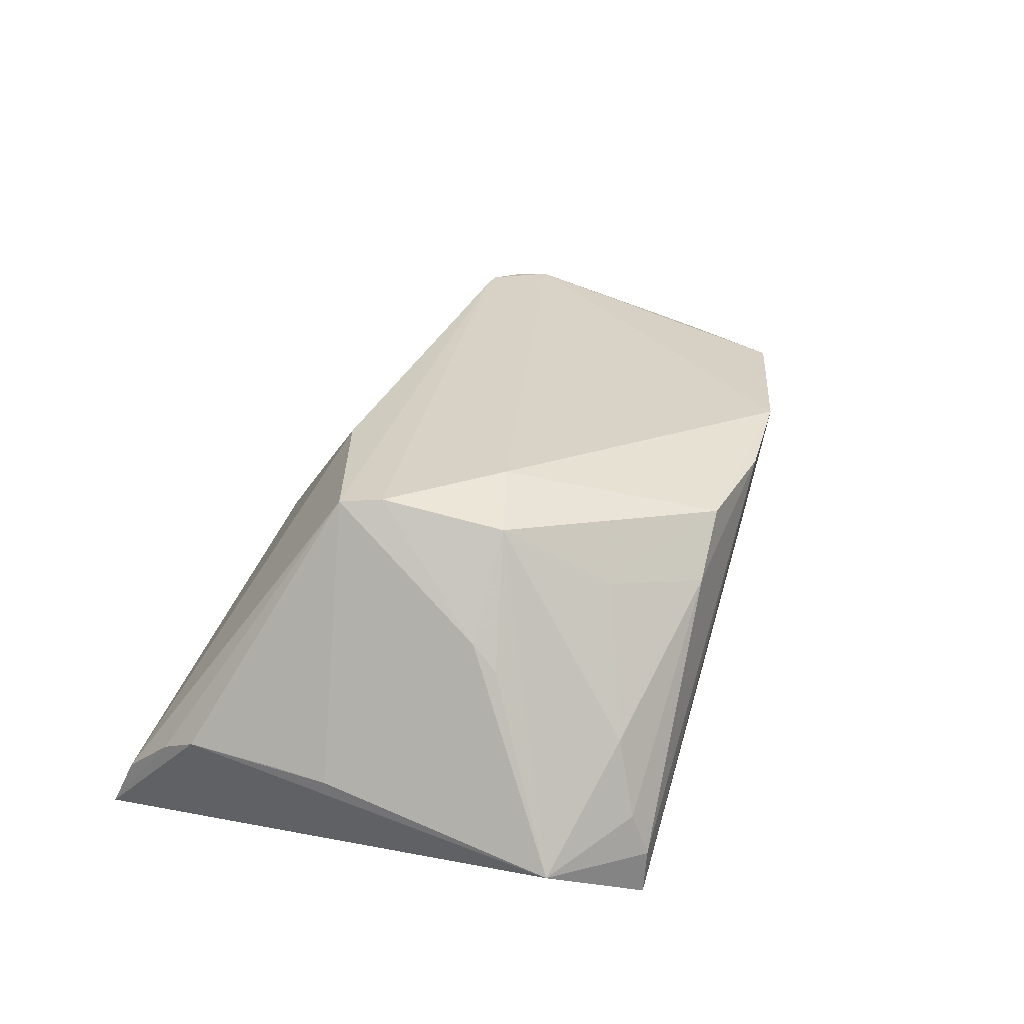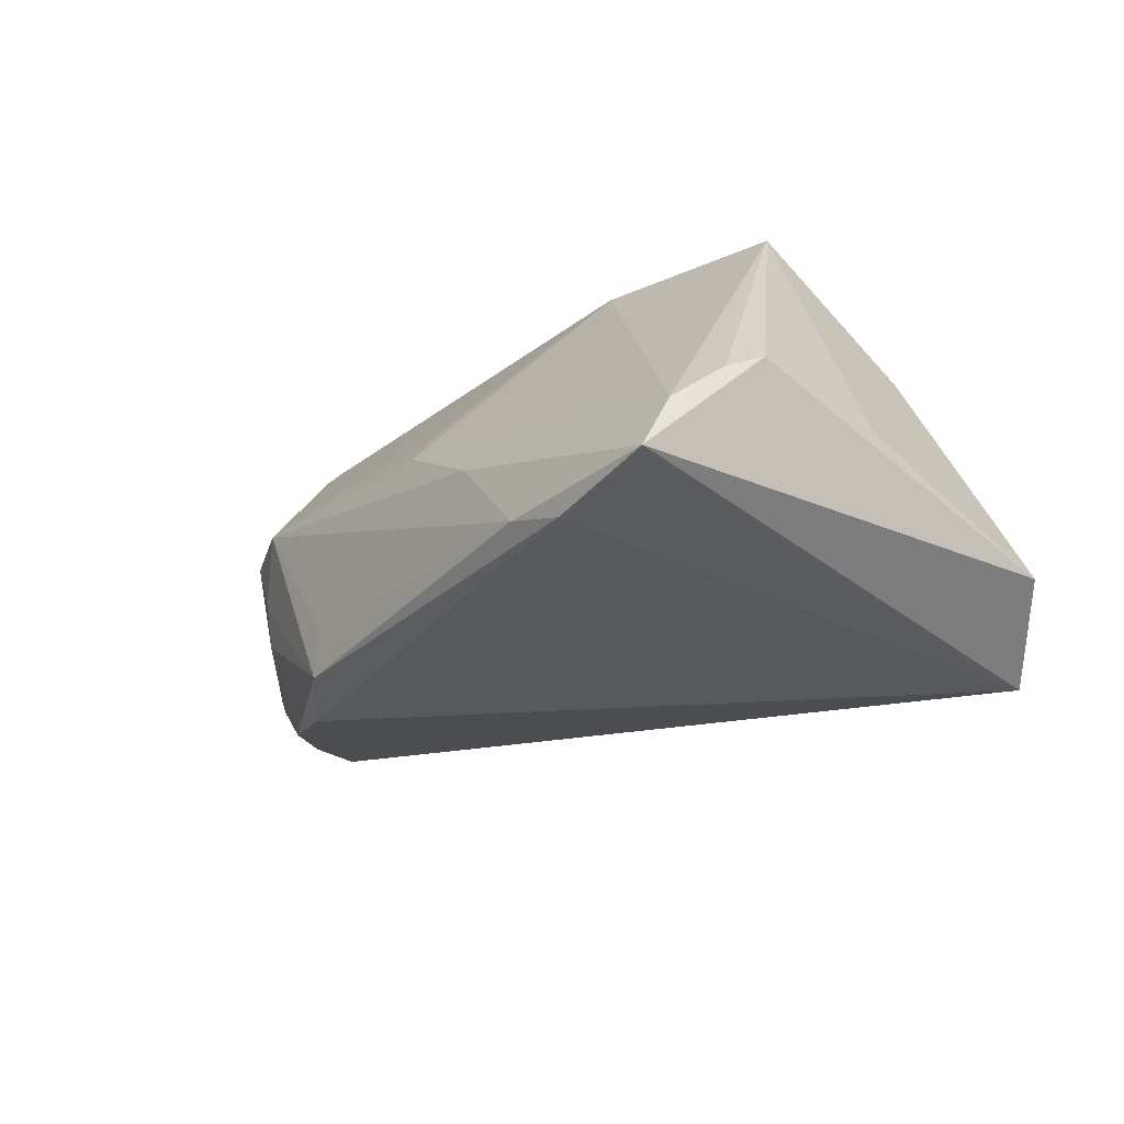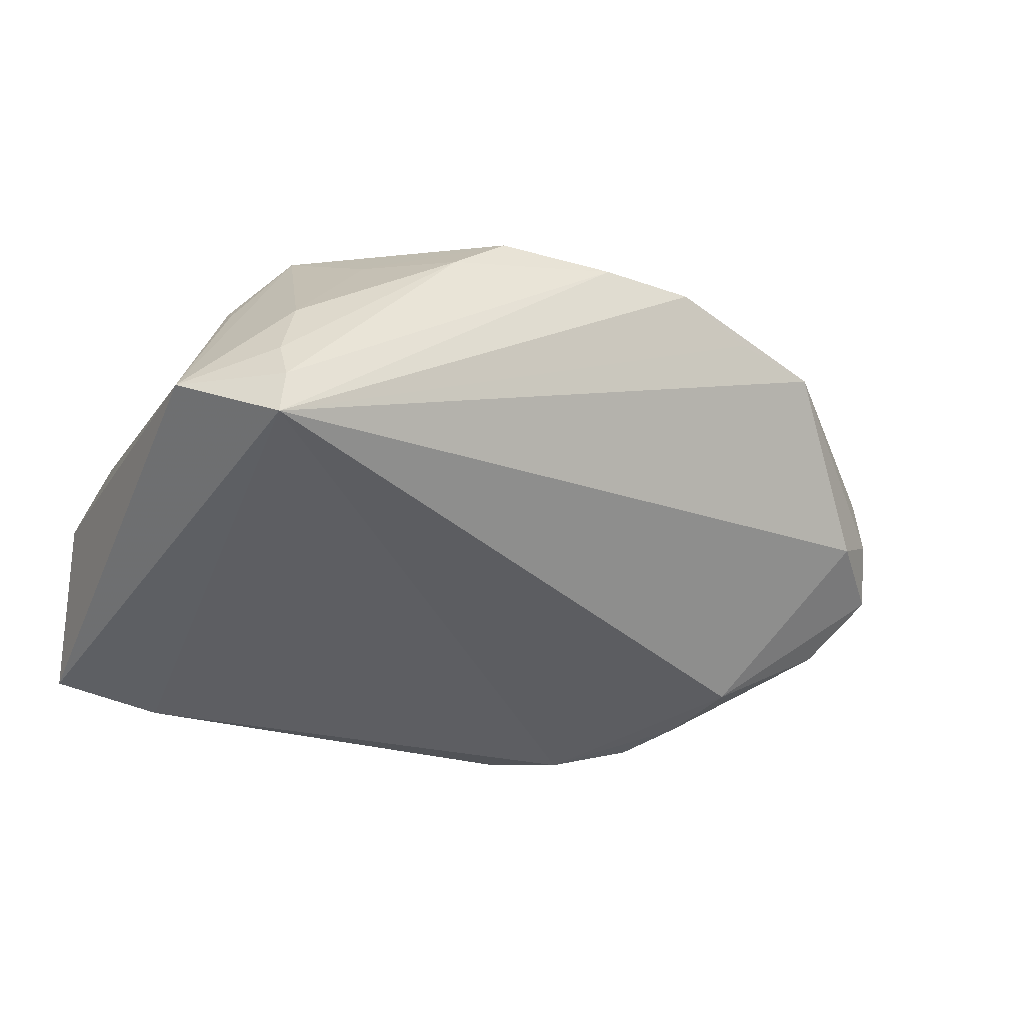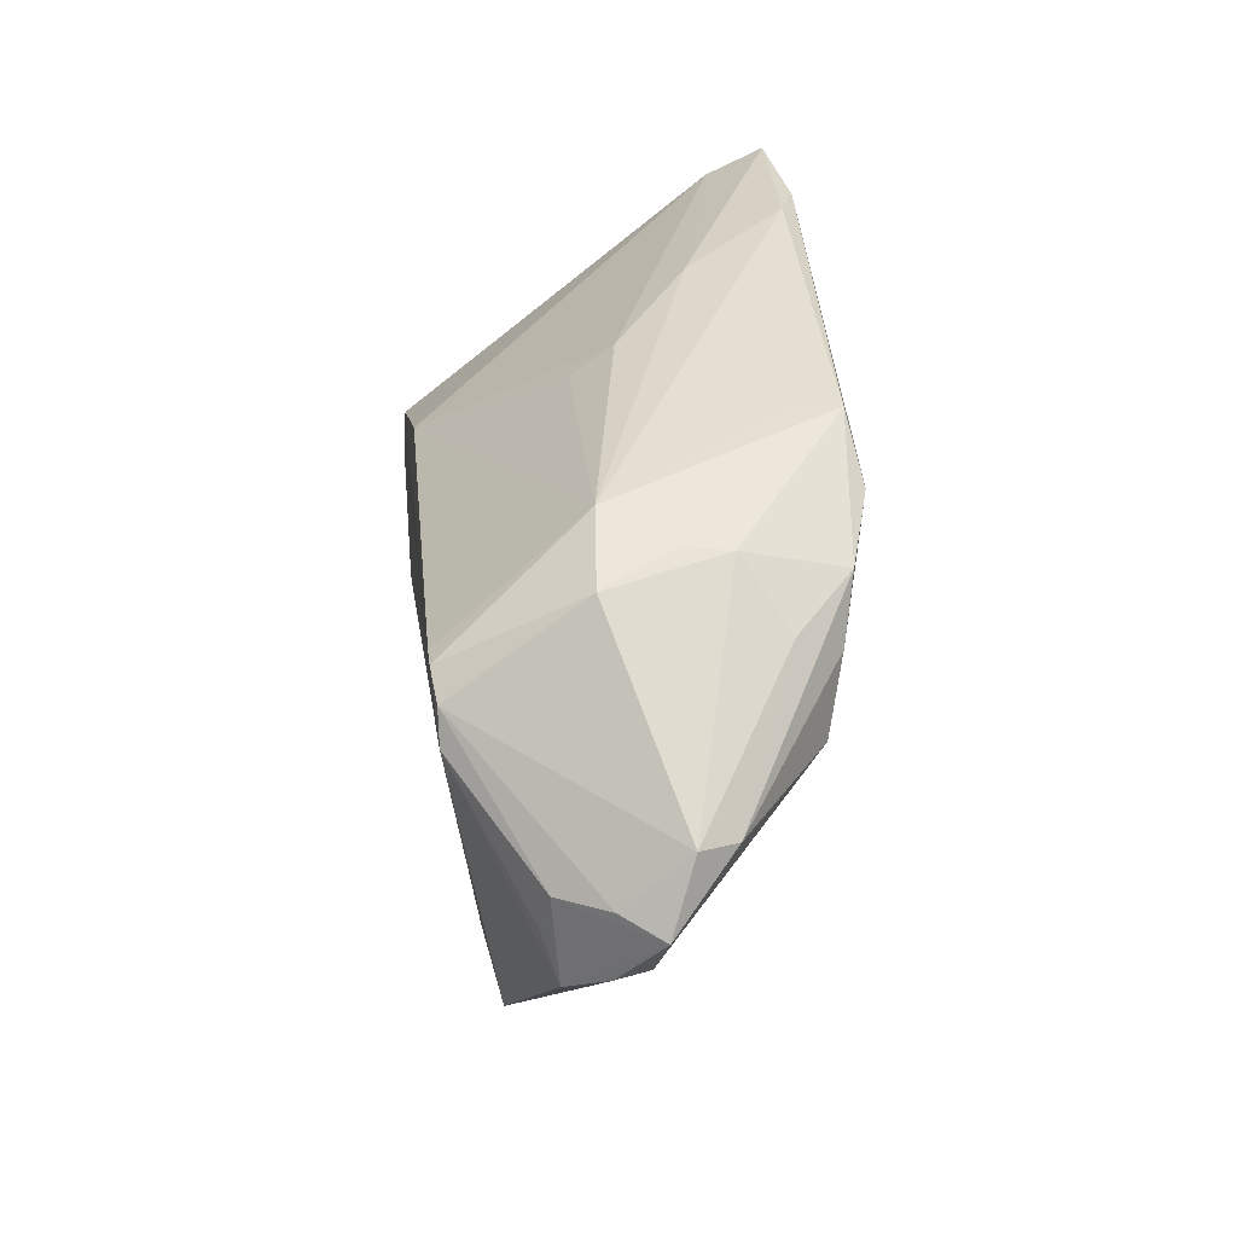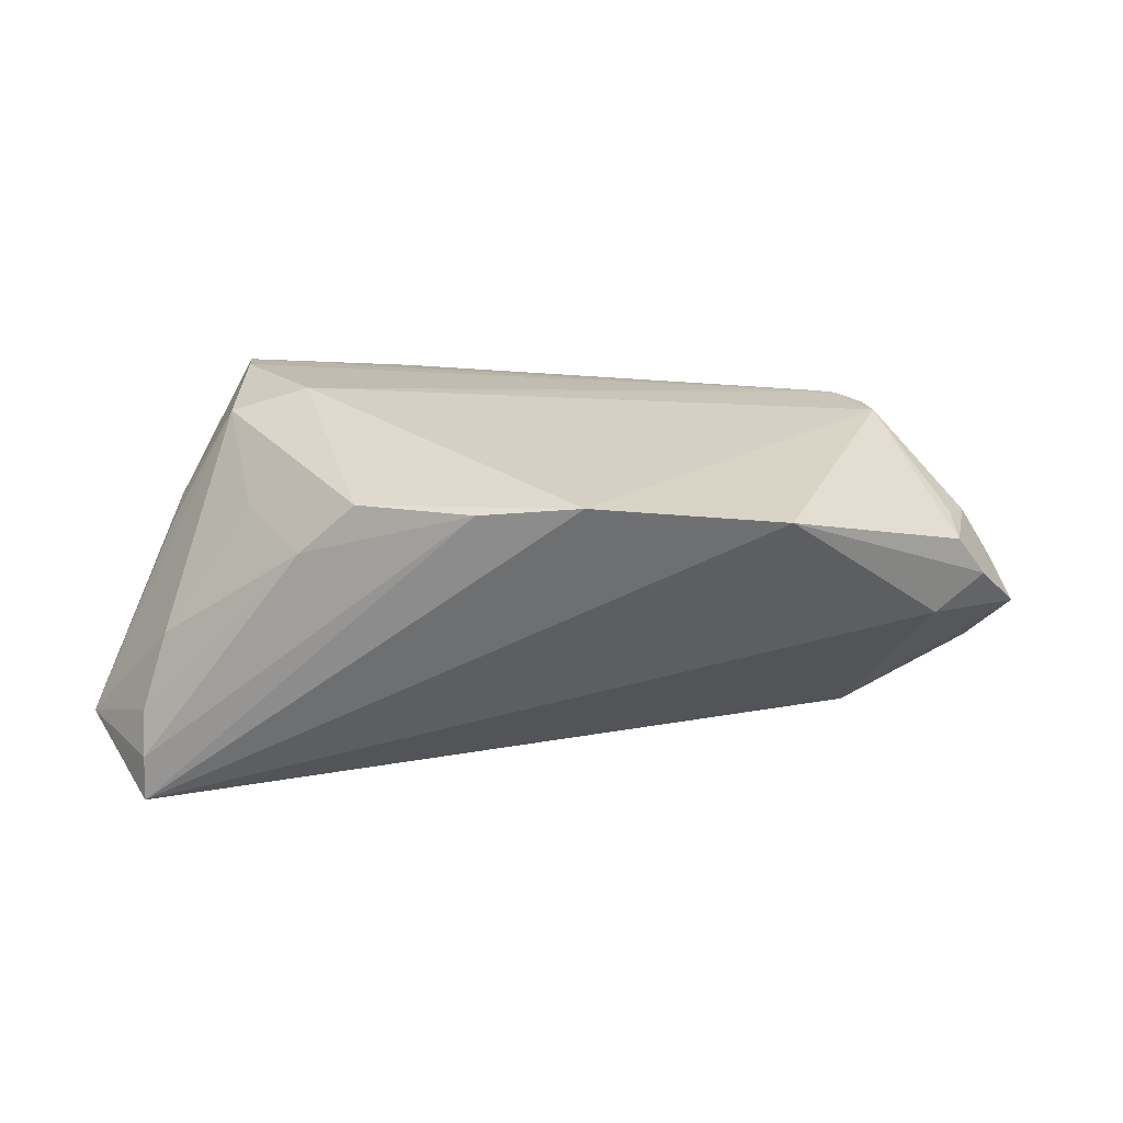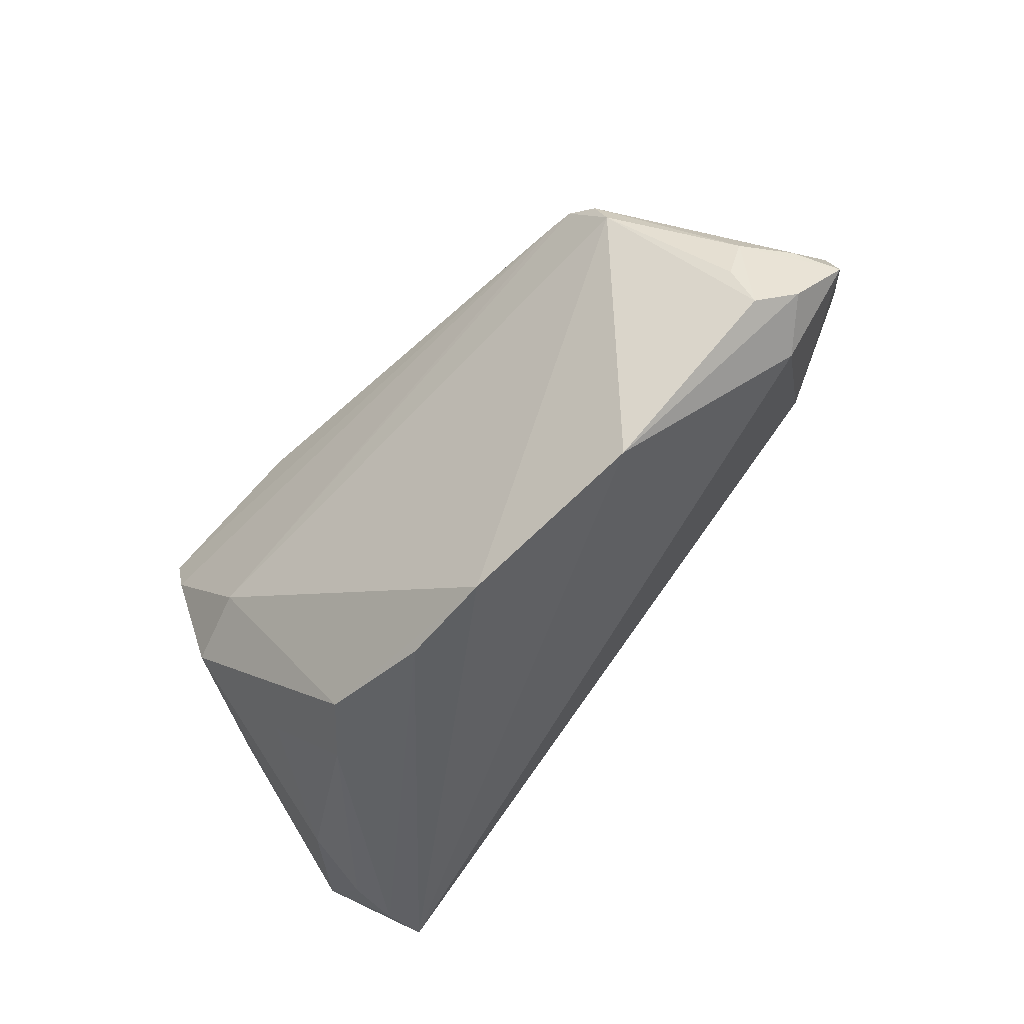
<metadata>
{"format":"obj","ext":"obj","renderer":"f3d","projection":"perspective","resolution":1024,"background":"white","views":[{"elev":29.4,"azim":-68.6,"up":"+Z"},{"elev":-29.0,"azim":-129.8,"up":"+Z"},{"elev":-38.3,"azim":-23.1,"up":"+Z"},{"elev":31.5,"azim":85.6,"up":"+Y"},{"elev":16.6,"azim":14.7,"up":"+Z"},{"elev":-46.5,"azim":46.3,"up":"+Y"}]}
</metadata>
<code>
v 0.04763 0.006021 -0.007063
v -0.04084 -0.03061 -0.01173
v 0.0297 0.01394 -0.01841
v 0.0324 0.01719 -0.01349
v 0.02328 0.02641 0.003921
v -0.02779 -0.01017 0.0219
v -0.04033 -0.03239 -0.01684
v -0.05253 0.008598 -0.007312
v -0.05217 0.002233 -0.008112
v 0.05039 0.001108 0.004099
v 0.04704 0.000618 0.009614
v 0.04989 0.006906 -0.002965
v 0.05026 -0.006516 0.004371
v -0.007551 0.0245 0.004539
v -0.05003 0.03214 -0.02046
v -0.02989 -0.02374 0.01123
v 0.04756 -0.009232 0.008855
v -0.007602 0.02781 -0.0001726
v -0.05317 0.01859 -0.006415
v -0.02259 0.01155 0.02064
v -0.05199 0.02289 -0.00875
v 0.008984 0.0283 -0.02093
v 0.03026 0.01447 0.01942
v 0.02068 -0.02779 0.01365
v -0.03888 -0.02822 -0.003168
v 0.04539 -0.009565 0.0003409
v 0.03147 -0.0248 0.0137
v 0.03559 0.008838 0.01879
v 0.01071 -0.0312 0.01549
v -0.04352 -0.01514 0.005731
v -0.03105 0.03239 -0.02022
v 0.00826 0.02835 -0.01561
v 0.02507 0.01986 -0.0198
v -0.01453 -0.03148 0.01424
v -0.04064 -0.03211 -0.02217
v 0.02716 0.02404 -0.003312
v -0.04328 -0.0124 0.008523
v -0.02091 -0.03183 0.008499
v 0.05317 -0.0004468 -0.0004001
v 0.01604 0.02309 -0.02217
v 0.02694 0.02325 -0.008571
v 0.02753 0.01443 0.01955
v -0.04088 0.004397 0.02186
v -0.03615 -0.01312 0.01937
v 0.03341 0.006407 -0.01669
v -0.02034 0.03028 -0.008535
v -0.03728 0.03147 -0.02217
v 0.03212 0.02254 0.004413
v -0.05051 -0.02387 -0.01515
v 0.04602 -0.004048 0.0105
v -0.0007733 -0.03239 0.01426
v -0.03921 -6.677e-05 0.02217
v 0.03383 0.01244 0.01884
v -0.05043 0.02894 -0.01406
f 49 15 35
f 47 35 15
f 40 35 47
f 7 2 49
f 49 35 7
f 45 35 40
f 11 17 39
f 27 28 29
f 27 17 28
f 49 2 25
f 25 44 49
f 37 44 52
f 52 43 37
f 52 44 6
f 29 28 6
f 28 23 6
f 20 14 18
f 40 47 22
f 28 17 50
f 50 11 28
f 17 11 50
f 29 35 24
f 24 27 29
f 35 27 24
f 26 27 35
f 26 45 39
f 35 45 26
f 3 45 40
f 53 12 48
f 53 23 28
f 48 23 53
f 28 11 53
f 20 43 42
f 42 43 52
f 52 6 42
f 42 6 23
f 15 21 54
f 21 43 54
f 20 18 54
f 54 43 20
f 19 43 21
f 8 43 19
f 19 21 15
f 19 15 49
f 9 43 8
f 9 19 49
f 8 19 9
f 49 37 9
f 9 37 43
f 29 6 34
f 34 6 44
f 49 44 30
f 30 37 49
f 44 37 30
f 48 12 41
f 41 12 4
f 5 23 48
f 5 42 23
f 5 18 14
f 5 14 20
f 20 42 5
f 39 17 13
f 13 26 39
f 17 27 13
f 27 26 13
f 4 12 1
f 45 3 1
f 39 45 1
f 1 12 39
f 10 53 11
f 12 53 10
f 10 11 39
f 39 12 10
f 38 25 2
f 2 7 38
f 33 41 4
f 22 41 33
f 40 22 33
f 33 3 40
f 4 1 33
f 33 1 3
f 36 41 22
f 22 5 36
f 48 41 36
f 36 5 48
f 31 22 47
f 31 47 15
f 16 34 44
f 16 38 34
f 44 25 16
f 25 38 16
f 29 34 51
f 34 38 51
f 51 38 7
f 51 35 29
f 51 7 35
f 32 5 22
f 22 31 32
f 32 31 5
f 18 5 46
f 5 31 46
f 46 31 15
f 15 54 46
f 46 54 18

</code>
